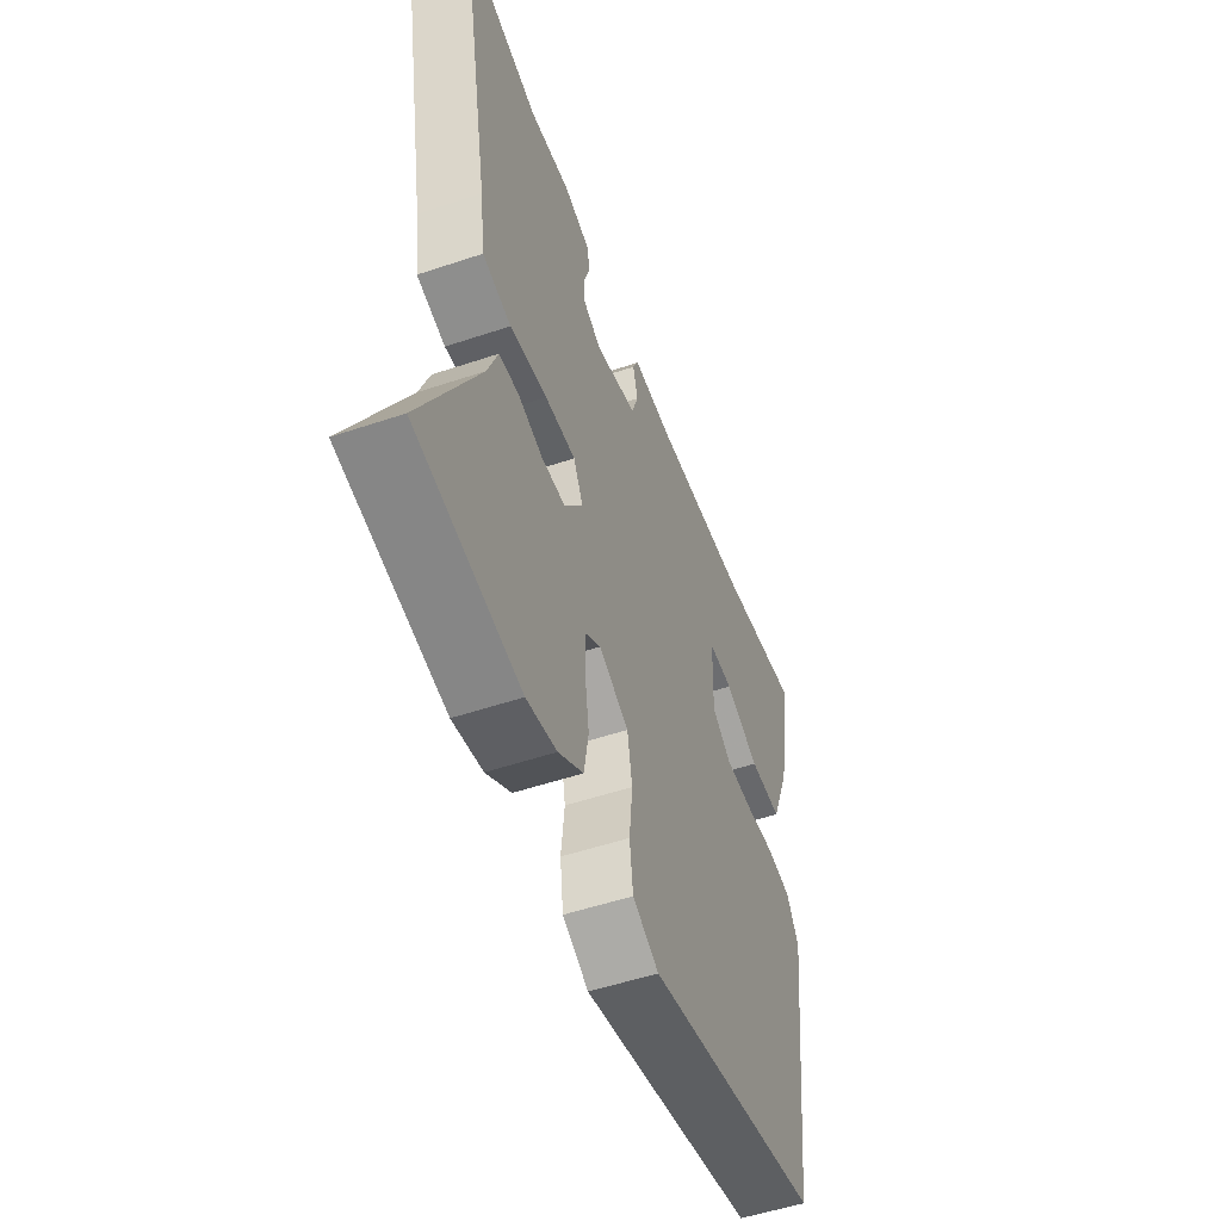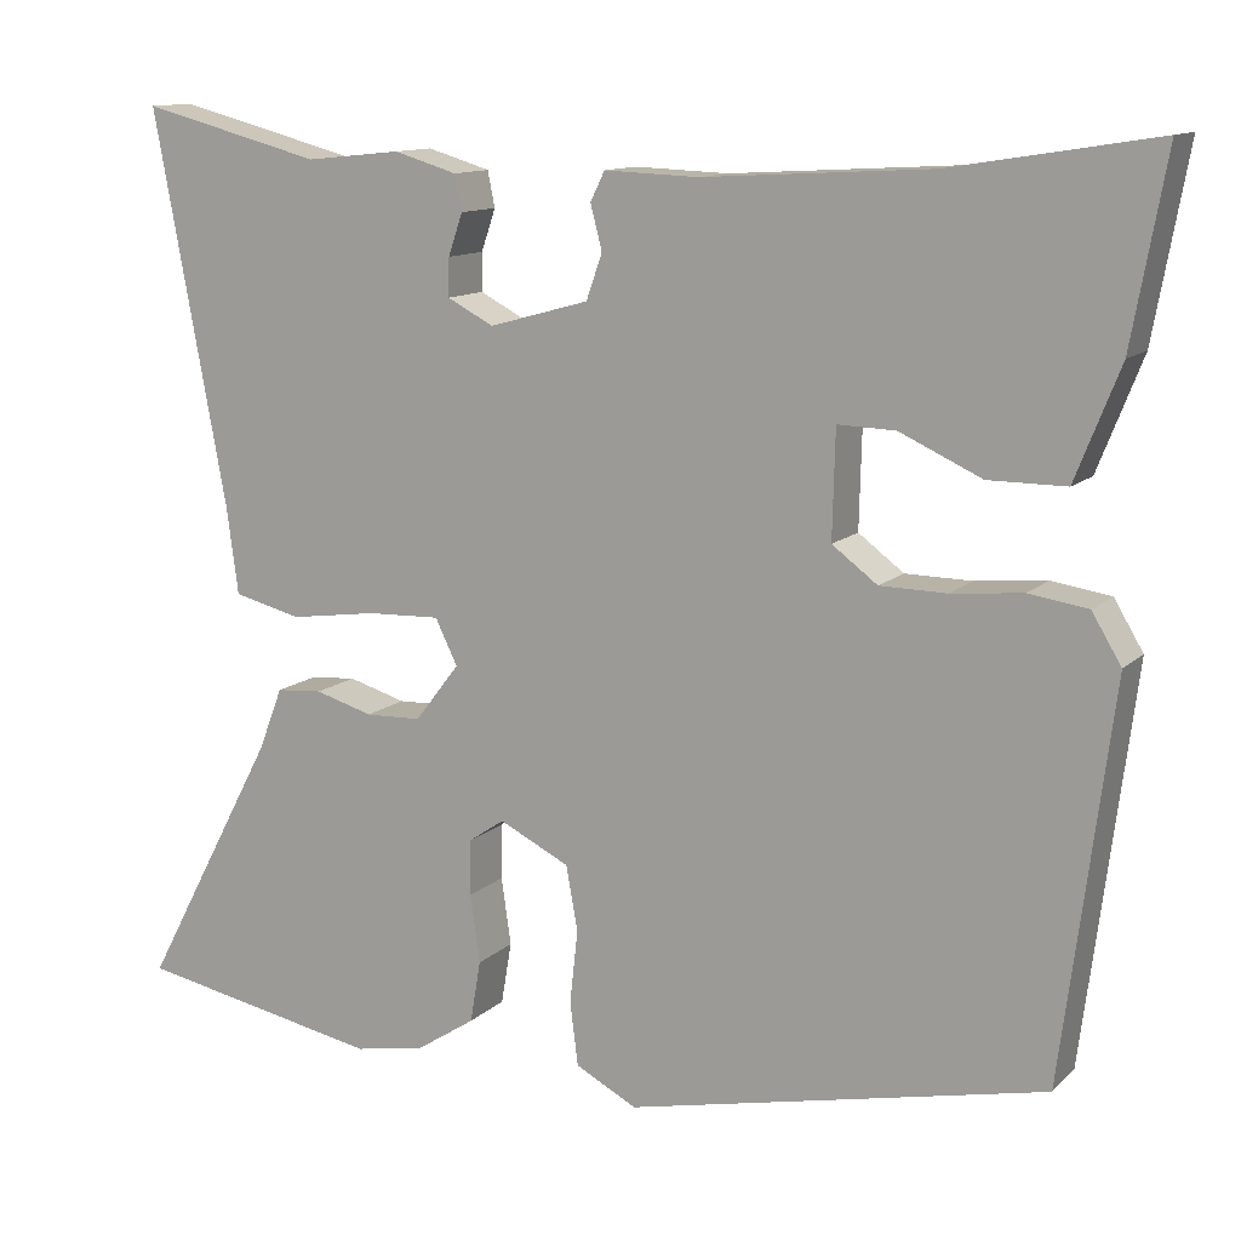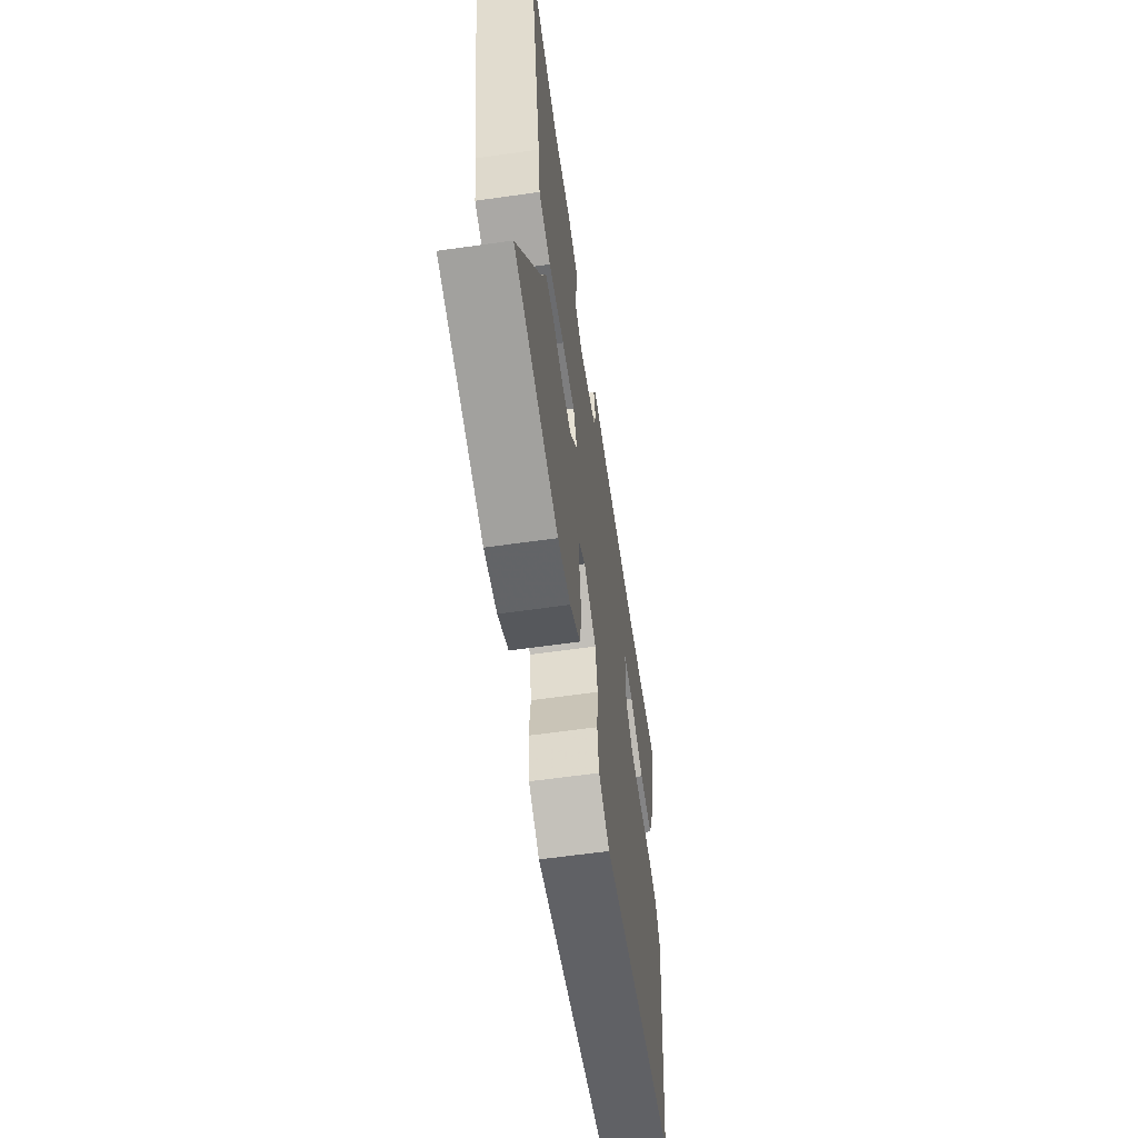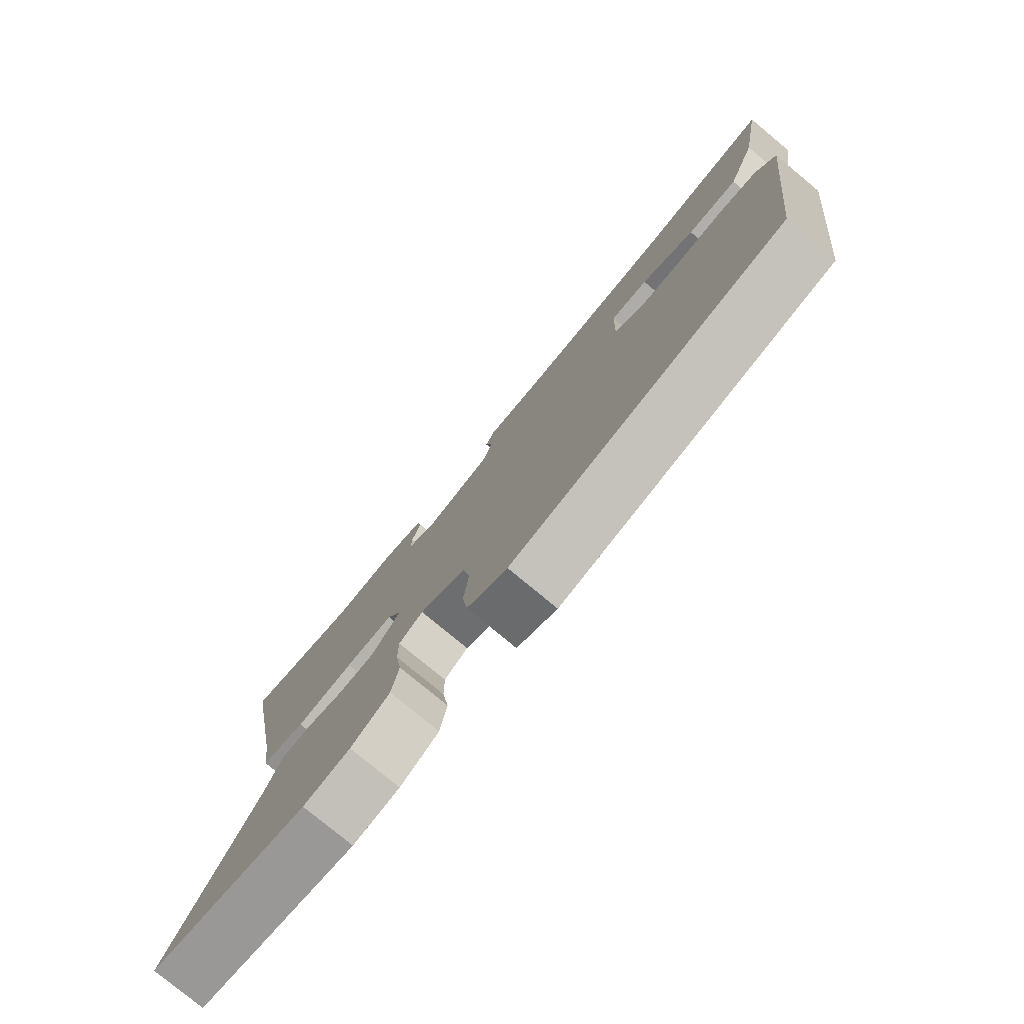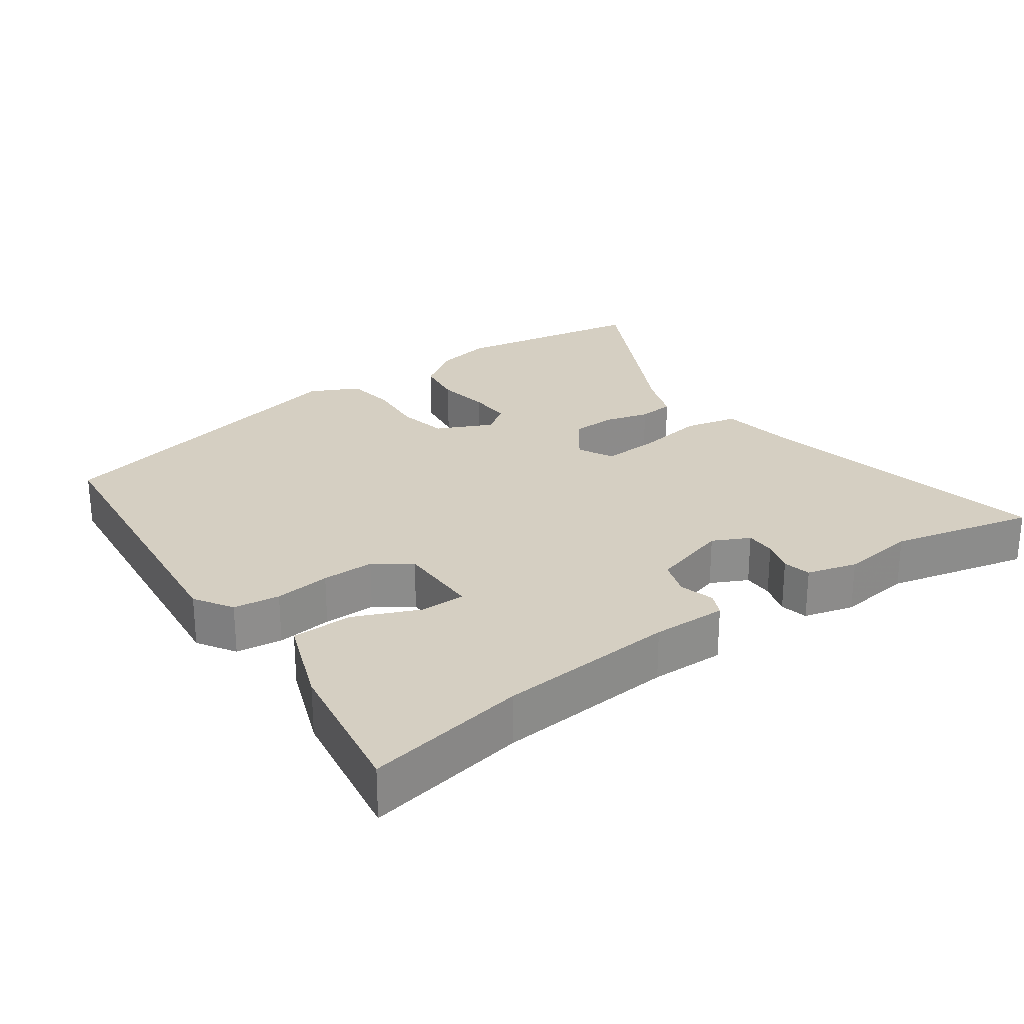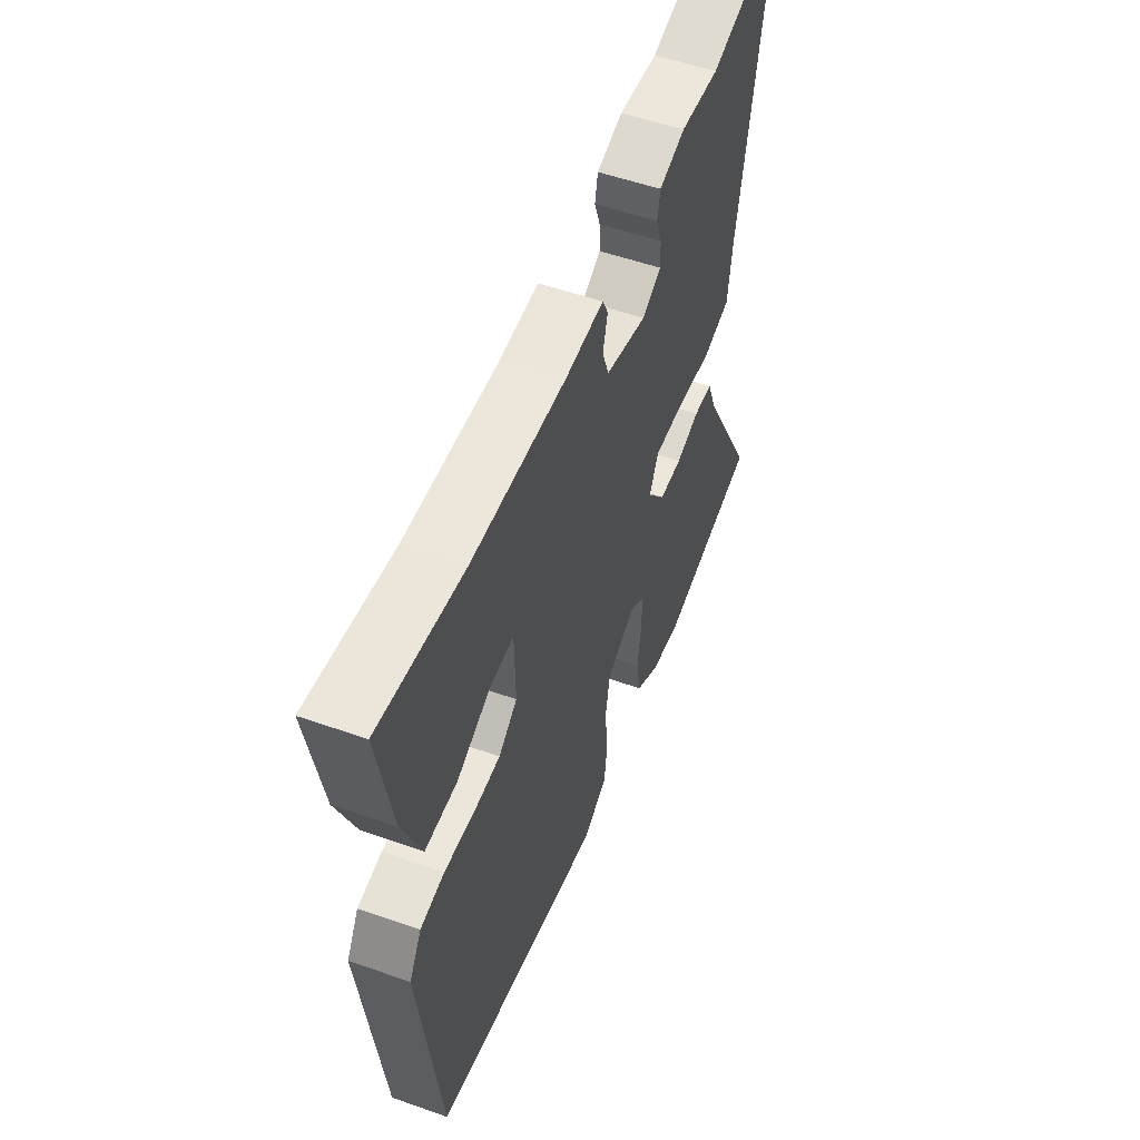
<metadata>
{"format":"obj","ext":"obj","renderer":"f3d","projection":"perspective","resolution":1024,"background":"white","views":[{"elev":-52.4,"azim":109.9,"up":"+Z"},{"elev":12.2,"azim":-152.9,"up":"+Z"},{"elev":-61.5,"azim":98.2,"up":"+Z"},{"elev":-78.3,"azim":-129.7,"up":"+Z"},{"elev":25.9,"azim":-36.7,"up":"+Y"},{"elev":53.8,"azim":-69.4,"up":"+Z"}]}
</metadata>
<code>
v 0.605 0.07 -0.48
v 0.329 0.07 -0.533
v 0.249 0.07 -0.518
v 0.183 0.07 -0.475
v 0.171 0.07 -0.405
v 0.182 0.07 -0.329
v 0.182 0.07 -0.267
v 0.141 0.07 -0.239
v 0.062 0.07 -0.278
v 0.049 0.07 -0.35
v 0.058 0.07 -0.433
v 0.049 0.07 -0.504
v -0.02 0.07 -0.54
v -0.49 0.07 -0.438
v -0.546 0.07 0.004
v -0.513 0.07 0.059
v -0.447 0.07 0.069
v -0.367 0.07 0.061
v -0.292 0.07 0.062
v -0.241 0.07 0.1
v -0.244 0.07 0.221
v -0.309 0.07 0.219
v -0.401 0.07 0.177
v -0.488 0.07 0.177
v -0.538 0.07 0.303
v -0.576 0.07 0.512
v -0.346 0.07 0.475
v -0.091 0.07 0.46
v 0.015 0.07 0.464
v 0.031 0.07 0.431
v 0.018 0.07 0.381
v 0.036 0.07 0.33
v 0.148 0.07 0.299
v 0.2 0.07 0.326
v 0.199 0.07 0.369
v 0.183 0.07 0.416
v 0.191 0.07 0.456
v 0.262 0.07 0.477
v 0.369 0.07 0.466
v 0.573 0.07 0.519
v 0.491 0.07 0.079
v 0.478 0.07 -0.019
v 0.402 0.07 -0.038
v 0.303 0.07 -0.024
v 0.221 0.07 -0.021
v 0.196 0.07 -0.072
v 0.246 0.07 -0.137
v 0.309 0.07 -0.139
v 0.374 0.07 -0.12
v 0.426 0.07 -0.124
v 0.453 0.07 -0.194
v 0.605 0 -0.48
v 0.329 0 -0.533
v 0.249 0 -0.518
v 0.183 0 -0.475
v 0.171 0 -0.405
v 0.182 0 -0.329
v 0.182 0 -0.267
v 0.141 0 -0.239
v 0.062 0 -0.278
v 0.049 0 -0.35
v 0.058 0 -0.433
v 0.049 0 -0.504
v -0.02 0 -0.54
v -0.49 0 -0.438
v -0.546 0 0.004
v -0.513 0 0.059
v -0.447 0 0.069
v -0.367 0 0.061
v -0.292 0 0.062
v -0.241 0 0.1
v -0.244 0 0.221
v -0.309 0 0.219
v -0.401 0 0.177
v -0.488 0 0.177
v -0.538 0 0.303
v -0.576 0 0.512
v -0.346 0 0.475
v -0.091 0 0.46
v 0.015 0 0.464
v 0.031 0 0.431
v 0.018 0 0.381
v 0.036 0 0.33
v 0.148 0 0.299
v 0.2 0 0.326
v 0.199 0 0.369
v 0.183 0 0.416
v 0.191 0 0.456
v 0.262 0 0.477
v 0.369 0 0.466
v 0.573 0 0.519
v 0.491 0 0.079
v 0.478 0 -0.019
v 0.402 0 -0.038
v 0.303 0 -0.024
v 0.221 0 -0.021
v 0.196 0 -0.072
v 0.246 0 -0.137
v 0.309 0 -0.139
v 0.374 0 -0.12
v 0.426 0 -0.124
v 0.453 0 -0.194
f 48 49 50 51
f 47 48 51 1
f 41 42 43 44
f 39 40 41 44
f 39 44 45
f 38 39 45 46
f 35 36 37 38
f 34 35 38
f 28 29 30 31
f 27 28 31 32
f 26 27 32
f 25 26 32
f 22 23 24 25
f 21 22 25 32
f 20 21 32 33
f 15 16 17 18
f 15 18 19
f 14 15 19
f 10 11 12 13
f 9 10 13 14
f 8 9 14 19
f 3 4 5 6
f 3 6 7
f 47 1 2 3
f 46 47 3 7
f 34 38 46
f 33 34 46 7
f 19 20 33
f 7 8 19 33
f 102 101 100 99
f 52 102 99 98
f 95 94 93 92
f 95 92 91 90
f 96 95 90
f 97 96 90 89
f 89 88 87 86
f 89 86 85
f 82 81 80 79
f 83 82 79 78
f 83 78 77
f 83 77 76
f 76 75 74 73
f 83 76 73 72
f 84 83 72 71
f 69 68 67 66
f 70 69 66
f 70 66 65
f 64 63 62 61
f 65 64 61 60
f 70 65 60 59
f 57 56 55 54
f 58 57 54
f 54 53 52 98
f 58 54 98 97
f 97 89 85
f 58 97 85 84
f 84 71 70
f 84 70 59 58
f 1 52 53 2
f 2 53 54 3
f 3 54 55 4
f 4 55 56 5
f 5 56 57 6
f 6 57 58 7
f 7 58 59 8
f 8 59 60 9
f 9 60 61 10
f 10 61 62 11
f 11 62 63 12
f 12 63 64 13
f 13 64 65 14
f 14 65 66 15
f 15 66 67 16
f 16 67 68 17
f 17 68 69 18
f 18 69 70 19
f 19 70 71 20
f 20 71 72 21
f 21 72 73 22
f 22 73 74 23
f 23 74 75 24
f 24 75 76 25
f 25 76 77 26
f 26 77 78 27
f 27 78 79 28
f 28 79 80 29
f 29 80 81 30
f 30 81 82 31
f 31 82 83 32
f 32 83 84 33
f 33 84 85 34
f 34 85 86 35
f 35 86 87 36
f 36 87 88 37
f 37 88 89 38
f 38 89 90 39
f 39 90 91 40
f 40 91 92 41
f 41 92 93 42
f 42 93 94 43
f 43 94 95 44
f 44 95 96 45
f 45 96 97 46
f 46 97 98 47
f 47 98 99 48
f 48 99 100 49
f 49 100 101 50
f 50 101 102 51
f 51 102 52 1

</code>
